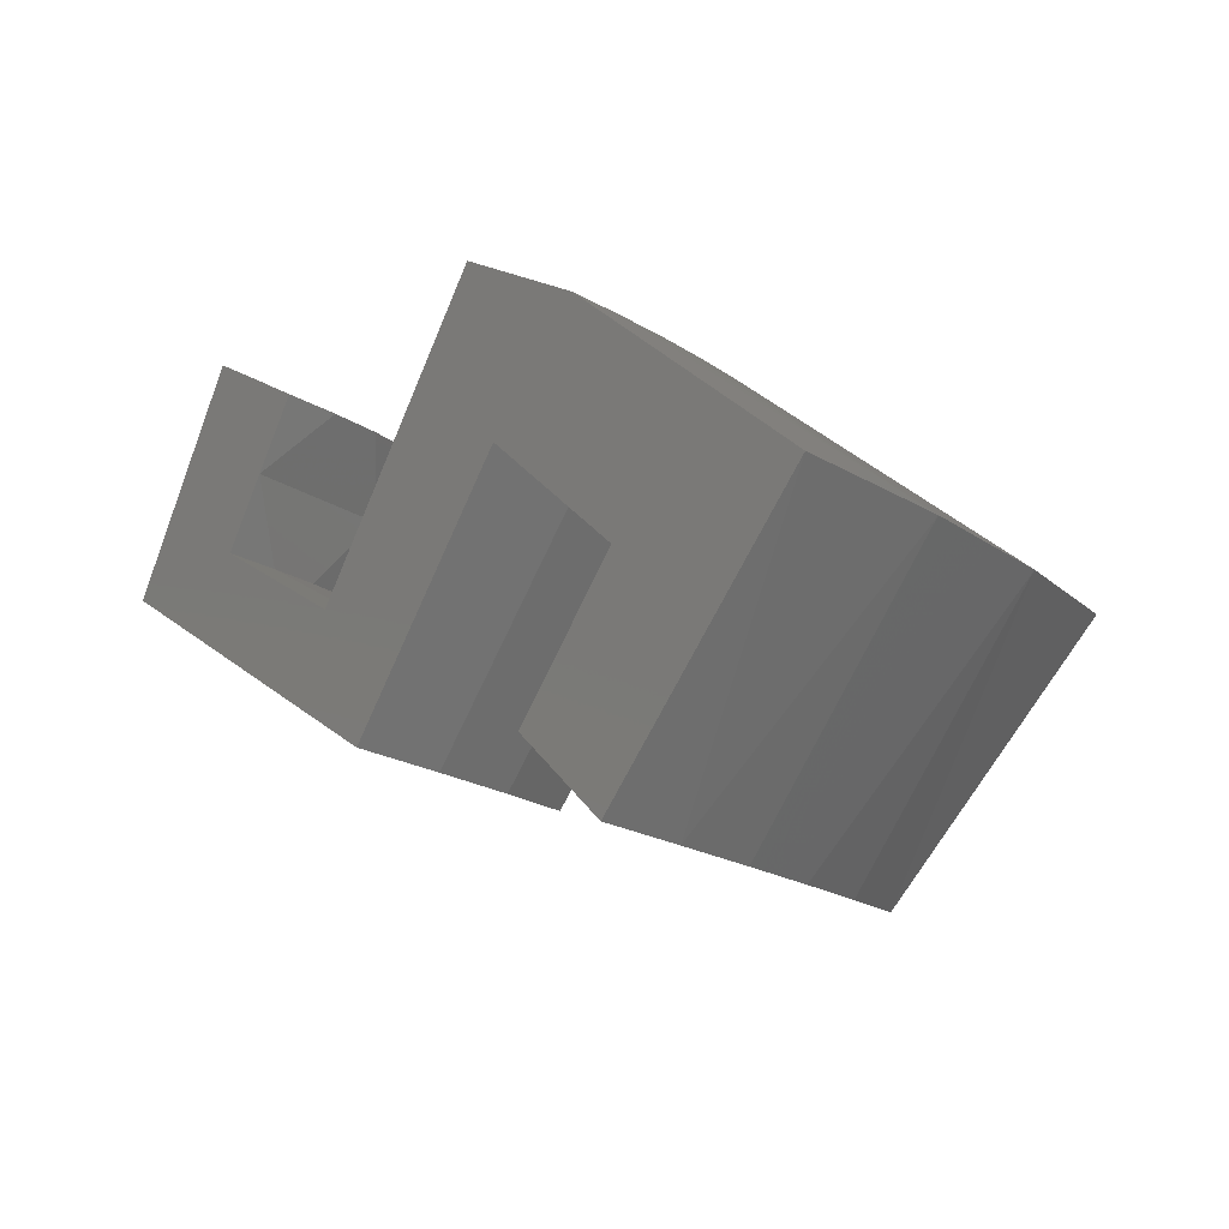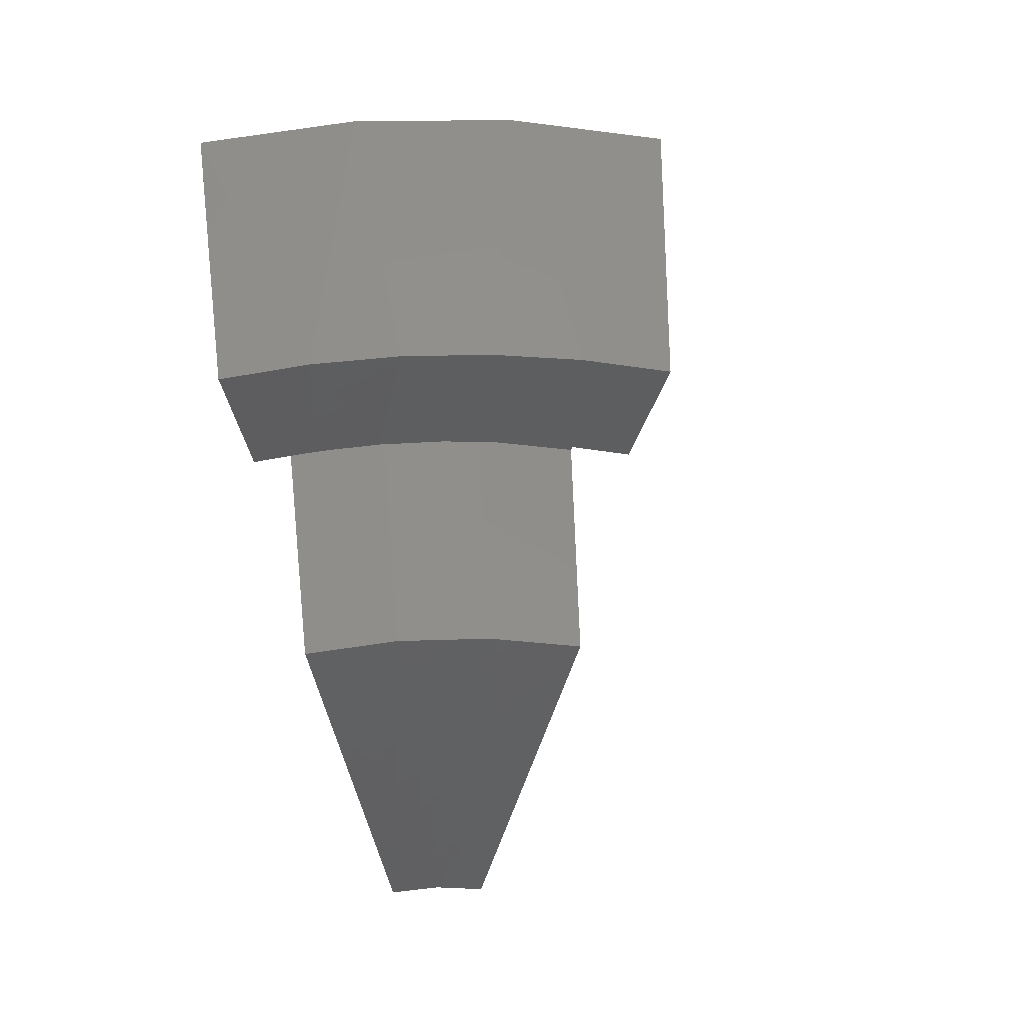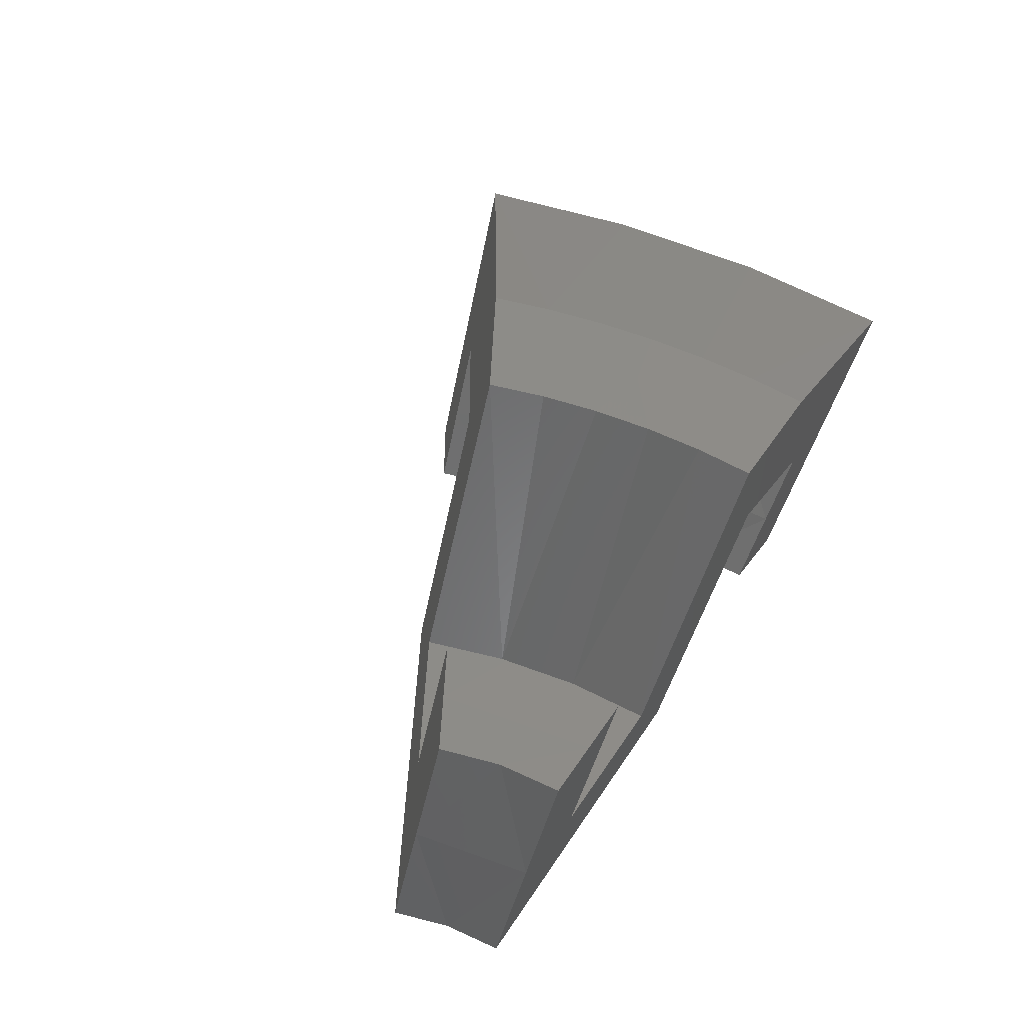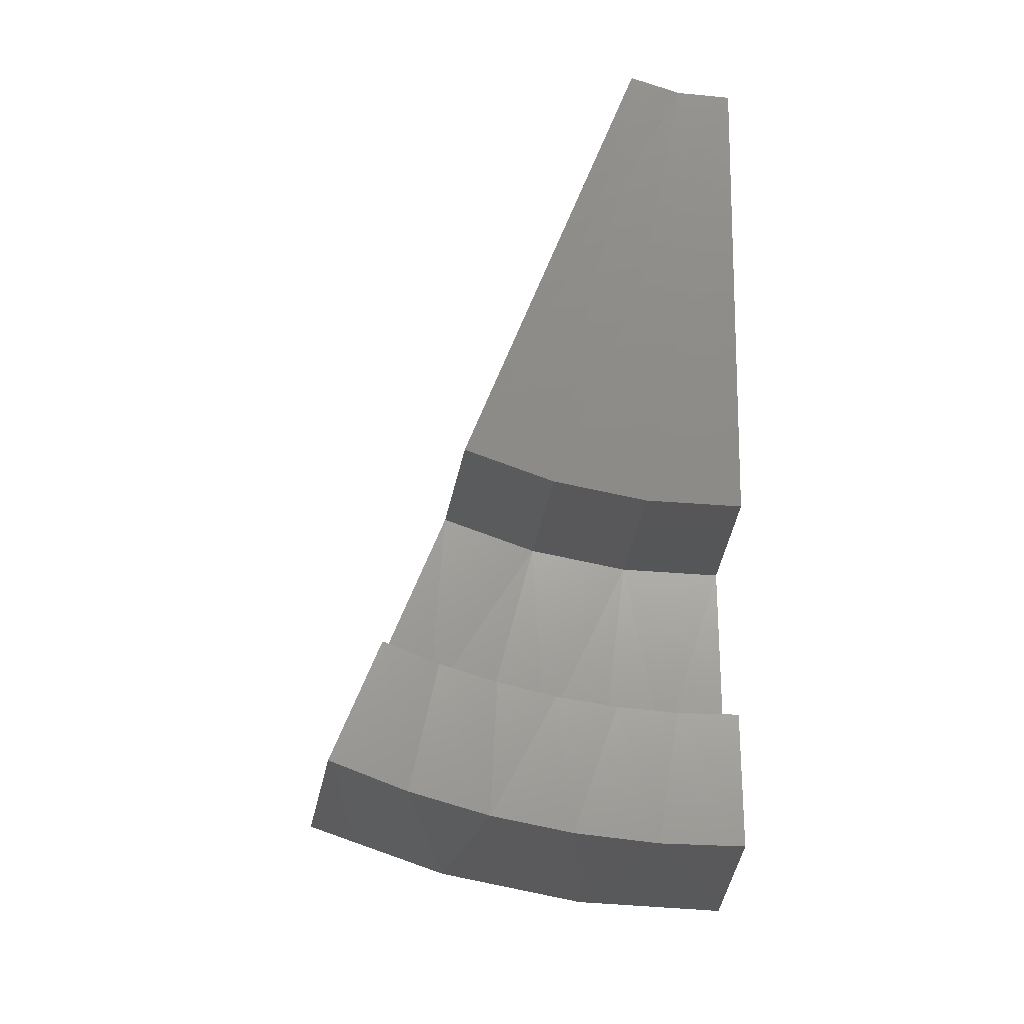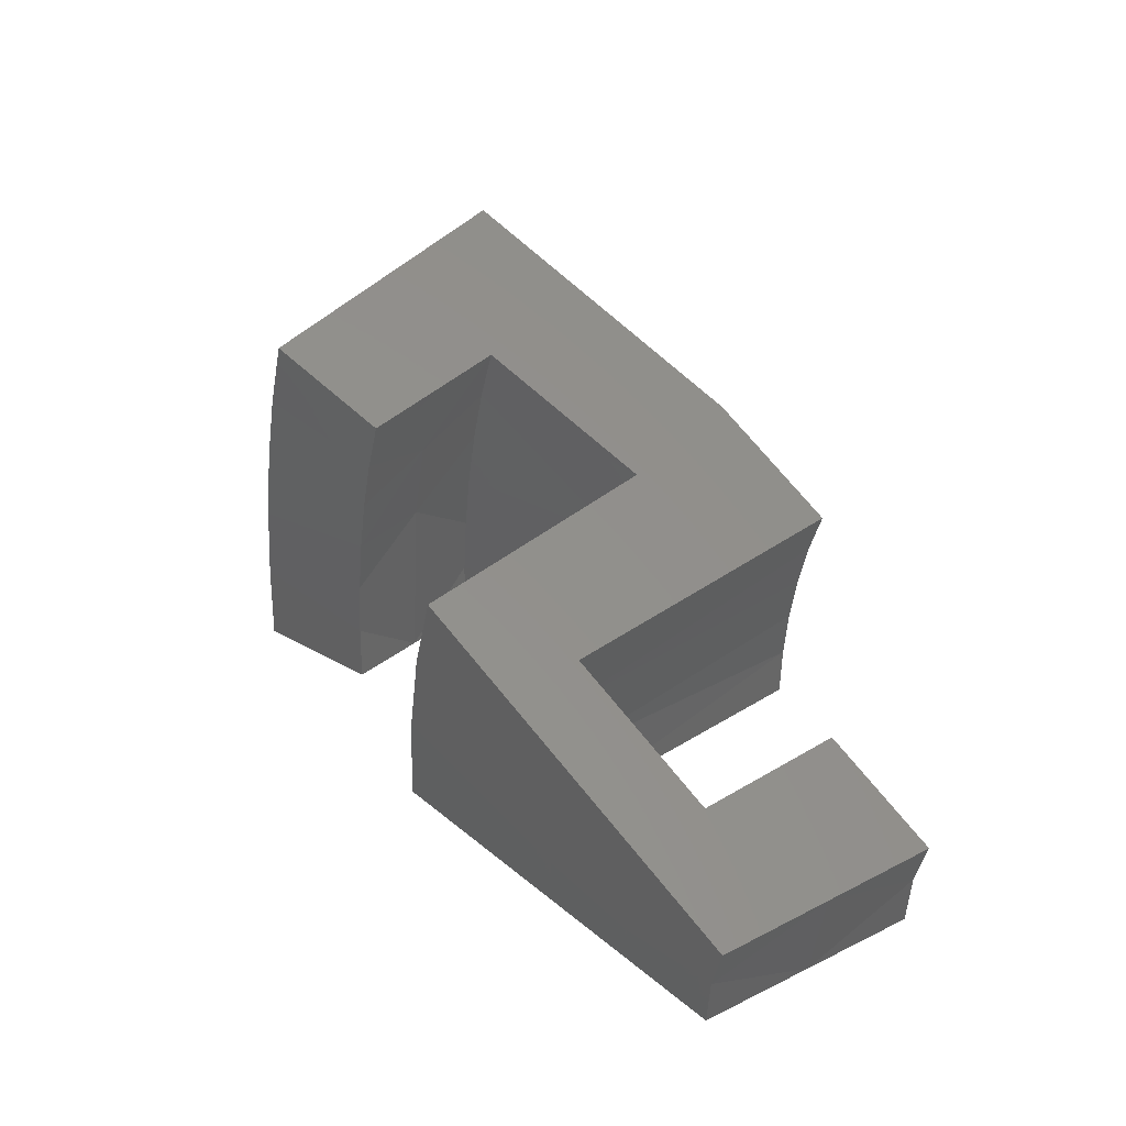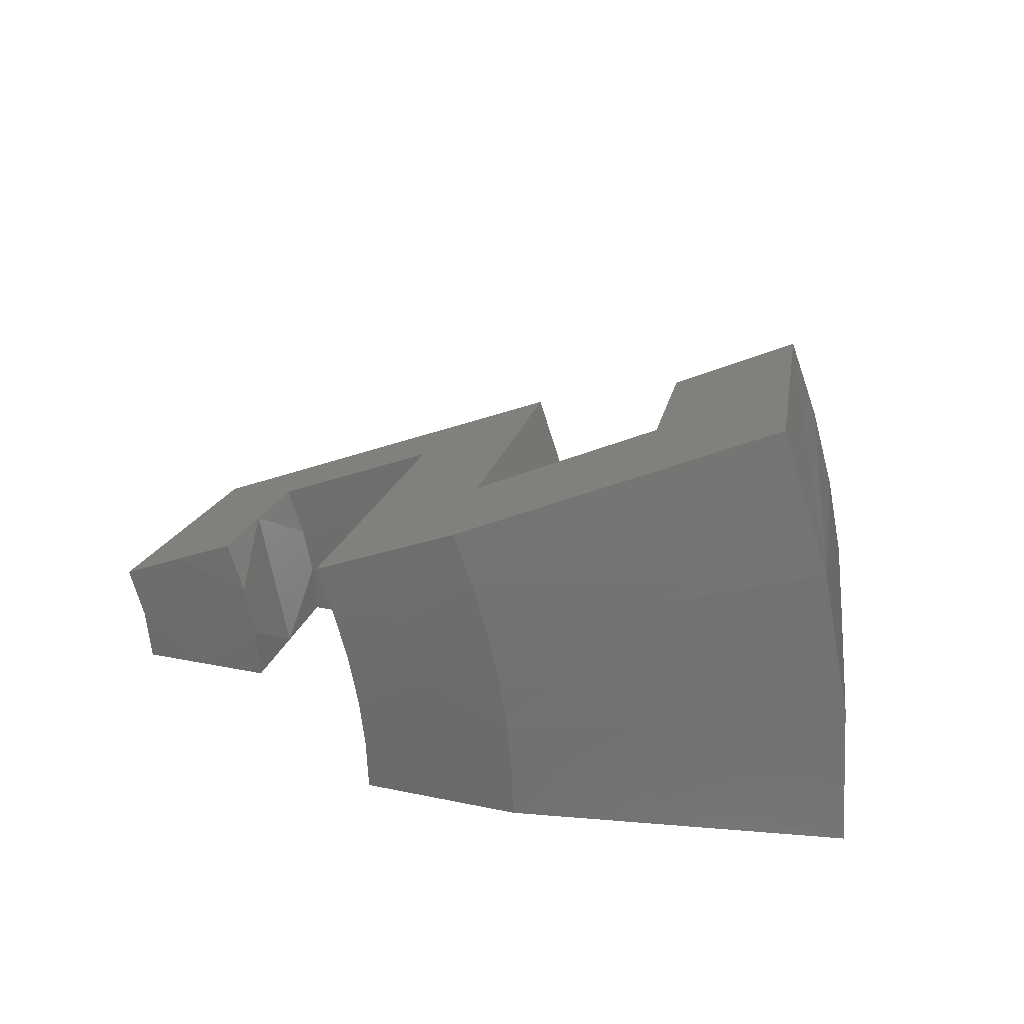
<metadata>
{"format":"stl","ext":"stl","renderer":"f3d","projection":"perspective","resolution":1024,"background":"white","views":[{"elev":-23.7,"azim":-132.6,"up":"+Y"},{"elev":-79.2,"azim":-78.5,"up":"+Y"},{"elev":67.7,"azim":119.8,"up":"+Y"},{"elev":-68.3,"azim":90.4,"up":"+Y"},{"elev":34.1,"azim":83.7,"up":"+Z"},{"elev":29.1,"azim":-128.9,"up":"+Z"}]}
</metadata>
<code>
# stl→obj: 91 verts, 178 faces
v 43.39 -2.883 13.11
v 43.99 -10.42 14.16
v 45.16 -5.041 12.75
v 46.93 -7.198 12.4
v 44.67 5.397 11.16
v 36.87 -2.592 15.74
v 46.81 6.877 10.03
v 47.85 1.839 10.47
v 48.95 8.358 8.892
v 53.54 -5.896 9.458
v 55.15 -1.051 7.965
v 60.02 2.459 5.362
v 59.14 -1.797 6.456
v 62.81 6.009 3.603
v 64.73 2.302 3.455
v 58.64 4.805 5.523
v 57.27 7.152 5.684
v 59.08 8.434 4.717
v 60.9 9.717 3.751
v 58.97 2.018 0
v 62.11 5.713 0
v 64.05 2.018 0
v 57.87 -2.327 0
v 57.56 4.352 0
v 58.16 8.047 0
v 60.17 9.409 0
v 56.15 6.685 0
v 53.59 -1.705 0
v 51.69 -6.673 0
v 42.66 -6.088 0
v 44.5 -8.216 0
v 41.21 -11.58 0
v 40.82 -3.96 0
v 45.8 0.9789 0
v 42.48 4.48 0
v 44.85 6.054 0
v 47.21 7.627 0
v 33.79 -3.884 0
v 41.33 -11.53 2.913
v 34.13 -3.739 5.384
v 41.66 -11.39 5.805
v 42.22 -11.16 8.657
v 35.17 -3.305 10.66
v 43 -10.83 11.45
v 44.57 -8.188 2.126
v 44.77 -8.102 4.243
v 45.11 -7.959 6.338
v 45.59 -7.76 8.403
v 46.19 -7.506 10.43
v 43.29 -5.823 6.525
v 40.89 -3.93 2.248
v 41.11 -3.839 4.486
v 41.47 -3.688 6.701
v 44.07 -5.495 9.693
v 42.61 -3.209 11.02
v 41.97 -3.478 8.884
v 46.03 1.076 3.581
v 46.72 1.364 7.092
v 51.9 -6.585 3.236
v 52.52 -6.324 6.409
v 61.02 -0.1287 1.276
v 57.95 -2.293 1.663
v 57.89 -2.319 0.8325
v 60.98 -0.1481 0.639
v 61.1 -0.09644 1.908
v 58.05 -2.252 2.486
v 61.21 -0.05149 2.535
v 58.19 -2.193 3.303
v 61.71 0.1583 4.367
v 58.84 -1.92 5.689
v 58.59 -2.027 4.907
v 61.51 0.07602 3.766
v 64.22 2.09 1.766
v 60.35 9.486 1.917
v 56.65 6.894 3.852
v 56.28 6.738 1.945
v 59.08 2.068 1.835
v 59.44 2.215 3.634
v 53.76 -1.631 2.725
v 54.29 -1.412 5.398
v 47.28 7.657 1.829
v 47.49 7.745 3.646
v 47.84 7.893 5.437
v 48.33 8.097 7.19
v 42.55 4.506 1.914
v 42.73 4.584 3.818
v 45.34 6.262 5.129
v 43.04 4.712 5.704
v 45.96 6.52 7.619
v 44.01 5.12 9.383
v 43.46 4.891 7.562
f 1 2 3
f 4 3 2
f 5 6 1
f 2 1 6
f 7 5 8
f 1 8 5
f 8 9 7
f 10 11 8
f 12 11 13
f 10 13 11
f 14 12 15
f 13 15 12
f 14 16 12
f 11 9 8
f 17 16 18
f 19 18 16
f 19 16 14
f 20 21 22
f 22 23 20
f 24 21 20
f 24 25 26
f 25 24 27
f 24 26 21
f 23 28 20
f 23 29 28
f 30 31 32
f 33 30 32
f 28 29 34
f 35 36 34
f 34 36 37
f 38 35 33
f 34 33 35
f 32 38 33
f 34 37 28
f 38 32 39
f 38 39 40
f 40 39 41
f 40 41 42
f 40 42 43
f 43 44 2
f 43 2 6
f 43 42 44
f 32 31 45
f 32 45 39
f 39 45 46
f 39 46 41
f 46 47 41
f 42 48 49
f 42 49 44
f 44 49 4
f 44 4 2
f 42 47 48
f 41 47 42
f 30 45 31
f 50 46 45
f 50 45 30
f 51 30 33
f 30 51 52
f 30 52 50
f 53 50 52
f 50 47 46
f 54 48 47
f 54 47 50
f 49 48 54
f 49 54 3
f 49 3 4
f 55 54 56
f 50 53 56
f 50 56 54
f 1 3 54
f 1 54 55
f 34 51 33
f 34 57 51
f 52 51 57
f 53 52 57
f 58 56 53
f 58 55 56
f 8 1 55
f 8 55 58
f 57 58 53
f 34 29 59
f 34 59 57
f 57 59 60
f 57 60 58
f 58 60 10
f 58 10 8
f 61 62 63
f 61 63 64
f 65 66 62
f 65 62 61
f 67 68 66
f 67 66 65
f 69 70 71
f 69 71 72
f 63 29 23
f 62 59 63
f 29 63 59
f 66 59 62
f 64 63 23
f 61 64 22
f 23 22 64
f 73 61 22
f 65 61 73
f 66 68 59
f 71 60 68
f 59 68 60
f 71 70 60
f 10 60 70
f 13 10 70
f 71 68 67
f 71 67 72
f 72 67 73
f 67 65 73
f 15 72 73
f 15 13 69
f 72 15 69
f 70 69 13
f 21 73 22
f 21 26 74
f 14 73 21
f 21 74 14
f 14 74 19
f 15 73 14
f 75 25 76
f 25 27 76
f 74 26 25
f 18 19 74
f 17 18 75
f 18 25 75
f 74 25 18
f 24 76 27
f 20 77 24
f 24 77 78
f 75 76 24
f 16 17 75
f 12 16 78
f 16 24 78
f 75 24 16
f 20 28 79
f 20 79 77
f 80 78 77
f 80 77 79
f 12 78 80
f 12 80 11
f 28 37 81
f 28 81 79
f 79 81 82
f 83 80 79
f 83 79 82
f 80 84 9
f 80 9 11
f 80 83 84
f 81 37 36
f 36 85 86
f 36 86 87
f 87 82 81
f 87 81 36
f 36 35 85
f 86 88 87
f 89 84 83
f 89 83 87
f 82 87 83
f 84 89 7
f 84 7 9
f 90 89 91
f 87 88 91
f 87 91 89
f 5 7 89
f 5 89 90
f 38 85 35
f 38 40 85
f 86 85 40
f 88 86 40
f 43 91 88
f 43 90 91
f 6 5 90
f 6 90 43
f 40 43 88

</code>
